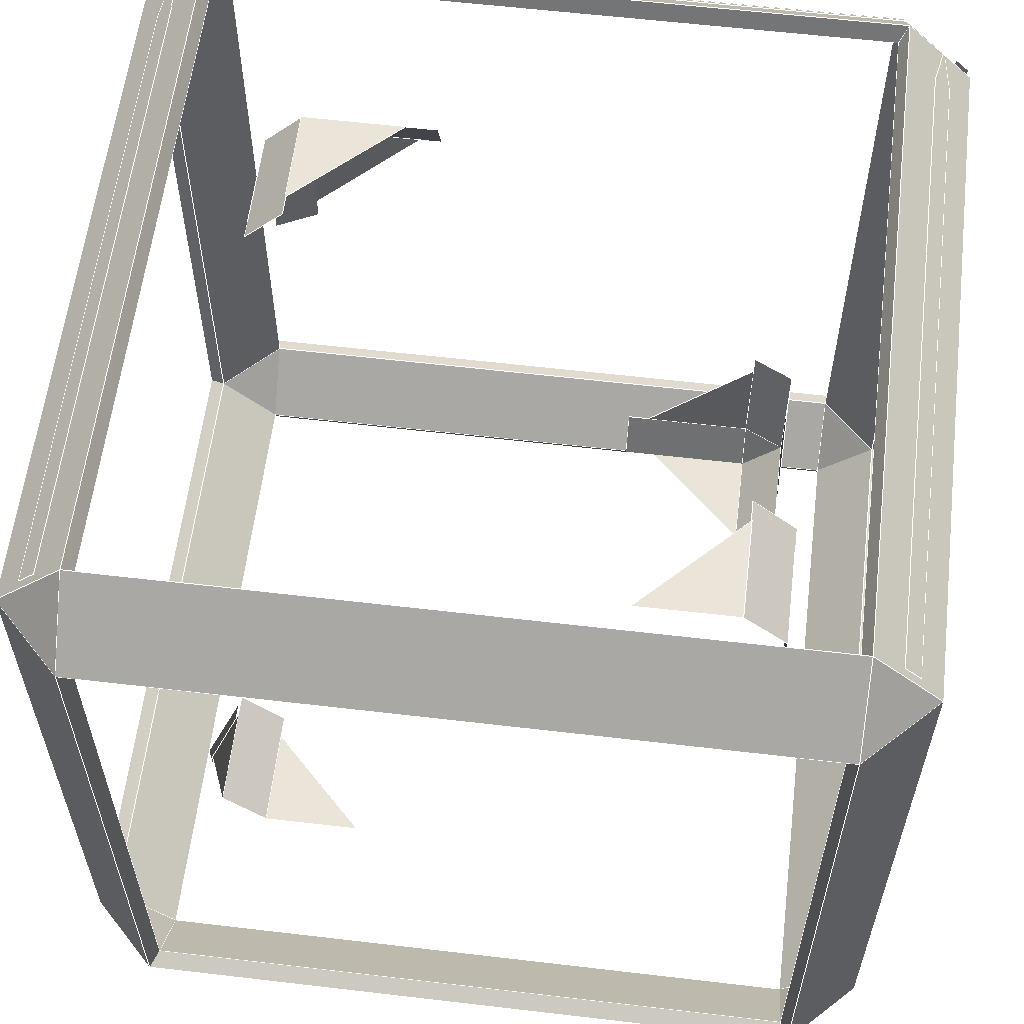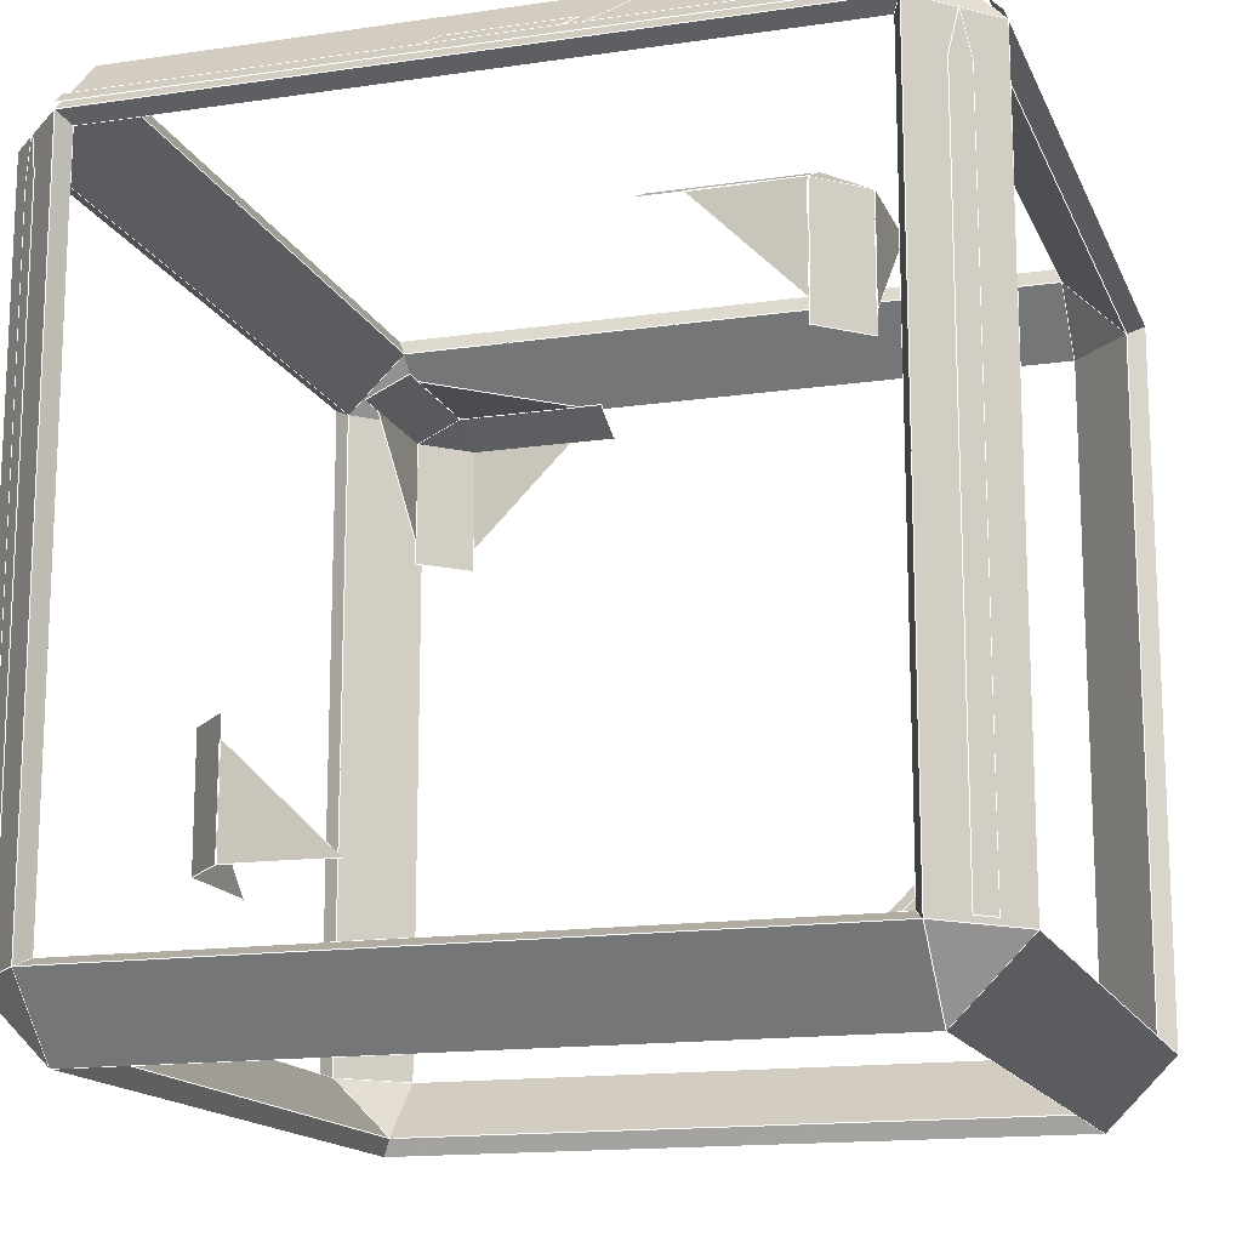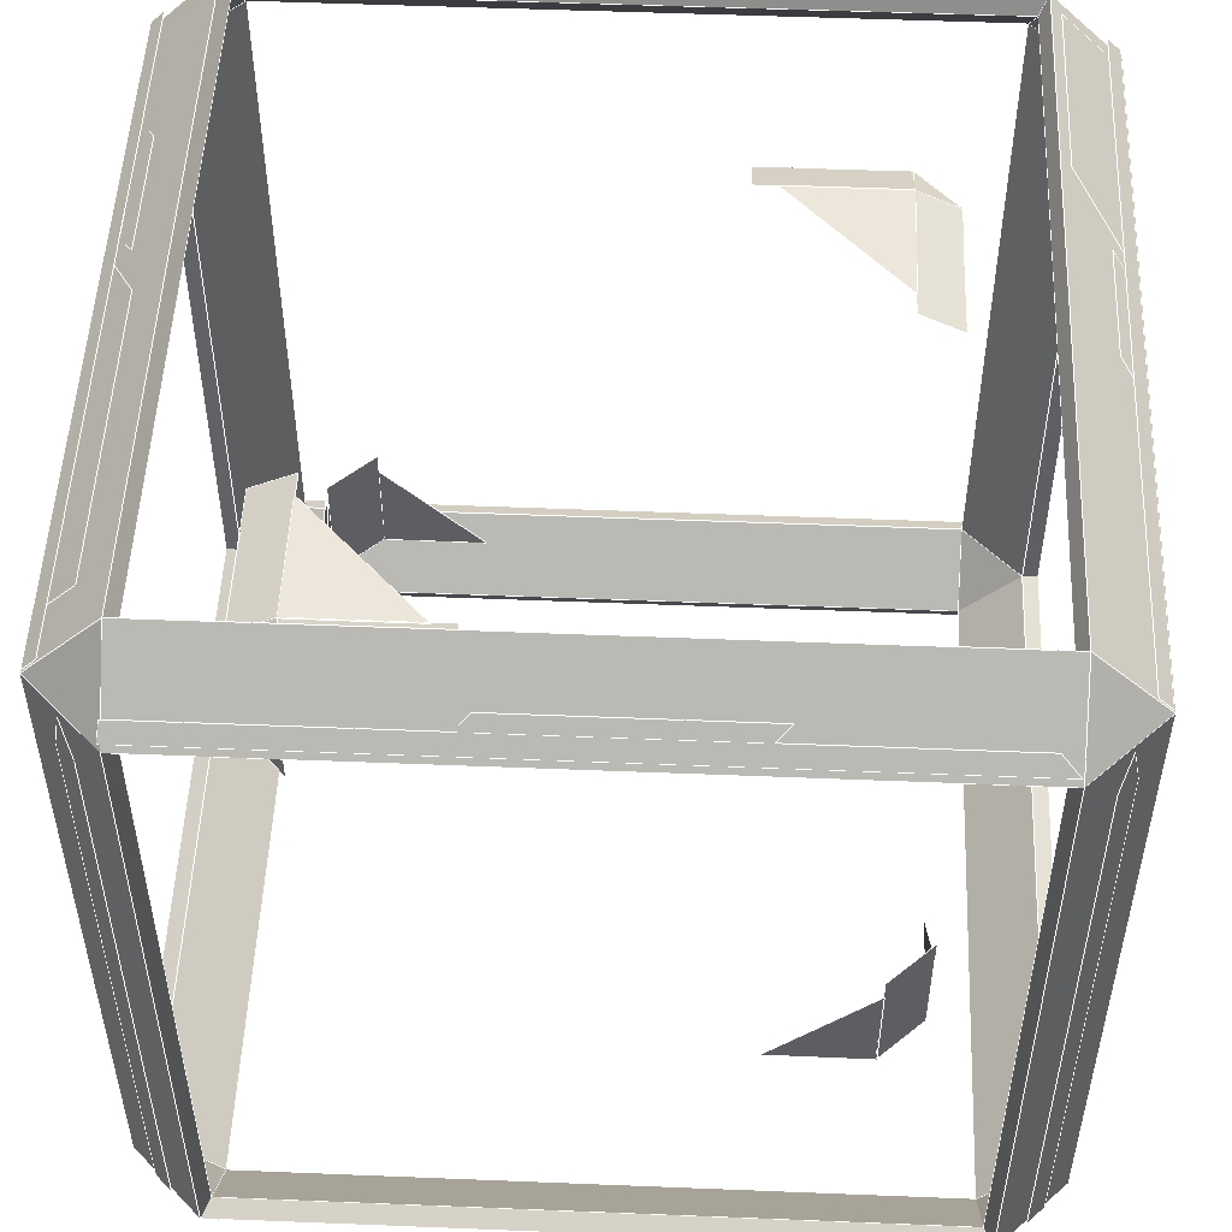
<metadata>
{"format":"obj","ext":"obj","renderer":"f3d","projection":"perspective","resolution":1024,"background":"white","views":[{"elev":59.4,"azim":6.9,"up":"+Z"},{"elev":-15.2,"azim":107.4,"up":"+Y"},{"elev":51.5,"azim":2.5,"up":"+Y"}]}
</metadata>
<code>
v -0.305 -0.3649 0.305
v -0.3649 -0.305 0.305
v -0.3649 -0.305 -0.305
v -0.305 -0.3649 -0.305
v -0.305 -0.305 0.3649
v -0.305 -0.3649 0.305
v 0.305 -0.3649 0.305
v 0.305 -0.305 0.3649
v -0.3649 -0.305 0.305
v -0.305 -0.305 0.3649
v -0.305 0.305 0.3649
v -0.3649 0.305 0.305
v 0.3649 -0.305 0.305
v 0.305 -0.3649 0.305
v 0.305 -0.3649 -0.305
v 0.3649 -0.305 -0.305
v 0.305 -0.305 0.3649
v 0.3649 -0.305 0.305
v 0.3649 0.305 0.305
v 0.305 0.305 0.3649
v -0.3649 0.305 0.305
v -0.305 0.3649 0.305
v -0.305 0.3649 -0.305
v -0.3649 0.305 -0.305
v -0.305 0.3649 0.305
v -0.305 0.305 0.3649
v 0.305 0.305 0.3649
v 0.305 0.3649 0.305
v 0.305 0.3649 0.305
v 0.3649 0.305 0.305
v 0.3649 0.305 -0.305
v 0.305 0.3649 -0.305
v -0.3649 0.305 -0.305
v -0.305 0.305 -0.3649
v -0.305 -0.305 -0.3649
v -0.3649 -0.305 -0.305
v -0.305 0.305 -0.3649
v -0.305 0.3649 -0.305
v 0.305 0.3649 -0.305
v 0.305 0.305 -0.3649
v 0.305 0.305 -0.3649
v 0.3649 0.305 -0.305
v 0.3649 -0.305 -0.305
v 0.305 -0.305 -0.3649
v -0.305 -0.3649 -0.305
v -0.305 -0.305 -0.3649
v 0.305 -0.305 -0.3649
v 0.305 -0.3649 -0.305
v -0.3649 -0.305 0.305
v -0.305 -0.3649 0.305
v -0.305 -0.305 0.3649
v 0.305 -0.3649 0.305
v 0.3649 -0.305 0.305
v 0.305 -0.305 0.3649
v -0.305 0.3649 0.305
v -0.3649 0.305 0.305
v -0.305 0.305 0.3649
v 0.3649 0.305 0.305
v 0.305 0.3649 0.305
v 0.305 0.305 0.3649
v -0.305 0.305 -0.3649
v -0.3649 0.305 -0.305
v -0.305 0.3649 -0.305
v 0.3649 0.305 -0.305
v 0.305 0.305 -0.3649
v 0.305 0.3649 -0.305
v -0.305 -0.3649 -0.305
v -0.3649 -0.305 -0.305
v -0.305 -0.305 -0.3649
v 0.3649 -0.305 -0.305
v 0.305 -0.3649 -0.305
v 0.305 -0.305 -0.3649
v -0.2976 -0.3501 0.2976
v -0.2976 -0.3501 -0.2976
v -0.3501 -0.2976 -0.2976
v -0.3501 -0.2976 0.2976
v -0.2976 -0.2976 0.3501
v 0.2976 -0.2976 0.3501
v 0.2976 -0.3501 0.2976
v -0.2976 -0.3501 0.2976
v -0.3501 -0.2976 0.2976
v -0.3501 0.2976 0.2976
v -0.2976 0.2976 0.3501
v -0.2976 -0.2976 0.3501
v 0.3501 -0.2976 0.2976
v 0.3501 -0.2976 -0.2976
v 0.2976 -0.3501 -0.2976
v 0.2976 -0.3501 0.2976
v 0.2976 -0.2976 0.3501
v 0.2976 0.2976 0.3501
v 0.3501 0.2976 0.2976
v 0.3501 -0.2976 0.2976
v -0.3501 0.2976 0.2976
v -0.3501 0.2976 -0.2976
v -0.2976 0.3501 -0.2976
v -0.2976 0.3501 0.2976
v -0.2976 0.3501 0.2976
v 0.2976 0.3501 0.2976
v 0.2976 0.2976 0.3501
v -0.2976 0.2976 0.3501
v 0.2976 0.3501 0.2976
v 0.2976 0.3501 -0.2976
v 0.3501 0.2976 -0.2976
v 0.3501 0.2976 0.2976
v -0.3501 0.2976 -0.2976
v -0.3501 -0.2976 -0.2976
v -0.2976 -0.2976 -0.3501
v -0.2976 0.2976 -0.3501
v -0.2976 0.2976 -0.3501
v 0.2976 0.2976 -0.3501
v 0.2976 0.3501 -0.2976
v -0.2976 0.3501 -0.2976
v 0.2976 0.2976 -0.3501
v 0.2976 -0.2976 -0.3501
v 0.3501 -0.2976 -0.2976
v 0.3501 0.2976 -0.2976
v -0.2976 -0.3501 -0.2976
v 0.2976 -0.3501 -0.2976
v 0.2976 -0.2976 -0.3501
v -0.2976 -0.2976 -0.3501
v -0.3501 -0.2976 0.2976
v -0.2976 -0.2976 0.3501
v -0.2976 -0.3501 0.2976
v 0.2976 -0.3501 0.2976
v 0.2976 -0.2976 0.3501
v 0.3501 -0.2976 0.2976
v -0.2976 0.3501 0.2976
v -0.2976 0.2976 0.3501
v -0.3501 0.2976 0.2976
v 0.3501 0.2976 0.2976
v 0.2976 0.2976 0.3501
v 0.2976 0.3501 0.2976
v -0.2976 0.2976 -0.3501
v -0.2976 0.3501 -0.2976
v -0.3501 0.2976 -0.2976
v 0.3501 0.2976 -0.2976
v 0.2976 0.3501 -0.2976
v 0.2976 0.2976 -0.3501
v -0.2976 -0.3501 -0.2976
v -0.2976 -0.2976 -0.3501
v -0.3501 -0.2976 -0.2976
v 0.3501 -0.2976 -0.2976
v 0.2976 -0.2976 -0.3501
v 0.2976 -0.3501 -0.2976
v -0.3501 -0.2976 0.2976
v -0.3501 -0.2976 -0.2976
v -0.3649 -0.305 -0.305
v -0.3649 -0.305 0.305
v -0.2976 -0.3501 -0.2976
v -0.2976 -0.3501 0.2976
v -0.305 -0.3649 0.305
v -0.305 -0.3649 -0.305
v -0.2976 -0.3501 0.2976
v 0.2976 -0.3501 0.2976
v 0.305 -0.3649 0.305
v -0.305 -0.3649 0.305
v 0.2976 -0.2976 0.3501
v -0.2976 -0.2976 0.3501
v -0.305 -0.305 0.3649
v 0.305 -0.305 0.3649
v -0.2976 -0.2976 0.3501
v -0.2976 0.2976 0.3501
v -0.305 0.305 0.3649
v -0.305 -0.305 0.3649
v -0.3501 0.2976 0.2976
v -0.3501 -0.2976 0.2976
v -0.3649 -0.305 0.305
v -0.3649 0.305 0.305
v 0.2976 -0.3501 0.2976
v 0.2976 -0.3501 -0.2976
v 0.305 -0.3649 -0.305
v 0.305 -0.3649 0.305
v 0.3501 -0.2976 -0.2976
v 0.3501 -0.2976 0.2976
v 0.3649 -0.305 0.305
v 0.3649 -0.305 -0.305
v 0.3501 -0.2976 0.2976
v 0.3501 0.2976 0.2976
v 0.3649 0.305 0.305
v 0.3649 -0.305 0.305
v 0.2976 0.2976 0.3501
v 0.2976 -0.2976 0.3501
v 0.305 -0.305 0.3649
v 0.305 0.305 0.3649
v -0.2976 0.3501 0.2976
v -0.2976 0.3501 -0.2976
v -0.305 0.3649 -0.305
v -0.305 0.3649 0.305
v -0.3501 0.2976 -0.2976
v -0.3501 0.2976 0.2976
v -0.3649 0.305 0.305
v -0.3649 0.305 -0.305
v -0.2976 0.2976 0.3501
v 0.2976 0.2976 0.3501
v 0.305 0.305 0.3649
v -0.305 0.305 0.3649
v 0.2976 0.3501 0.2976
v -0.2976 0.3501 0.2976
v -0.305 0.3649 0.305
v 0.305 0.3649 0.305
v 0.3501 0.2976 0.2976
v 0.3501 0.2976 -0.2976
v 0.3649 0.305 -0.305
v 0.3649 0.305 0.305
v 0.2976 0.3501 -0.2976
v 0.2976 0.3501 0.2976
v 0.305 0.3649 0.305
v 0.305 0.3649 -0.305
v -0.2976 0.2976 -0.3501
v -0.2976 -0.2976 -0.3501
v -0.305 -0.305 -0.3649
v -0.305 0.305 -0.3649
v -0.3501 -0.2976 -0.2976
v -0.3501 0.2976 -0.2976
v -0.3649 0.305 -0.305
v -0.3649 -0.305 -0.305
v -0.2976 0.3501 -0.2976
v 0.2976 0.3501 -0.2976
v 0.305 0.3649 -0.305
v -0.305 0.3649 -0.305
v 0.2976 0.2976 -0.3501
v -0.2976 0.2976 -0.3501
v -0.305 0.305 -0.3649
v 0.305 0.305 -0.3649
v 0.3501 0.2976 -0.2976
v 0.3501 -0.2976 -0.2976
v 0.3649 -0.305 -0.305
v 0.3649 0.305 -0.305
v 0.2976 -0.2976 -0.3501
v 0.2976 0.2976 -0.3501
v 0.305 0.305 -0.3649
v 0.305 -0.305 -0.3649
v -0.2976 -0.2976 -0.3501
v 0.2976 -0.2976 -0.3501
v 0.305 -0.305 -0.3649
v -0.305 -0.305 -0.3649
v 0.2976 -0.3501 -0.2976
v -0.2976 -0.3501 -0.2976
v -0.305 -0.3649 -0.305
v 0.305 -0.3649 -0.305
v 0.3379 0.304 0.3363
v 0.3311 0.2674 0.3431
v 0.3311 -0.3005 0.3431
v 0.3449 -0.3005 0.3293
v 0.3449 0.2674 0.3293
v 0.3363 0.304 -0.3379
v 0.3431 0.2674 -0.3311
v 0.3431 -0.3005 -0.3311
v 0.3293 -0.3005 -0.3449
v 0.3293 0.2674 -0.3449
v -0.3363 0.304 0.3379
v -0.3431 0.2674 0.3311
v -0.3431 -0.3005 0.3311
v -0.3293 -0.3005 0.3449
v -0.3293 0.2674 0.3449
v -0.3379 0.304 -0.3363
v -0.3311 0.2674 -0.3431
v -0.3311 -0.3005 -0.3431
v -0.3449 -0.3005 -0.3293
v -0.3449 0.2674 -0.3293
v 0.3629 0.3114 0.307
v 0.3629 0.3114 -0.307
v 0.352 0.3223 -0.307
v 0.352 0.3223 0.3068
v -0.352 0.3223 0.307
v -0.352 0.3223 -0.3068
v -0.3629 0.3114 -0.307
v -0.3629 0.3114 0.307
v -0.307 0.3114 -0.3629
v -0.2923 0.3223 -0.352
v 0.307 0.3223 -0.352
v 0.307 0.3114 -0.3629
v 0.303 0.3114 0.3629
v 0.3033 0.3114 0.3629
v 0.2893 0.3223 0.352
v -0.3057 0.3223 0.352
v -0.307 0.3114 0.3629
v -0.08562 0.3223 0.352
v 0.1134 0.3223 0.352
v 0.1246 0.3311 0.3431
v -0.07435 0.3311 0.3431
v 0.3518 0.322 0.03529
v 0.3518 0.322 -0.06538
v 0.3426 0.3312 -0.07711
v 0.3426 0.3312 0.02352
v 0.3518 0.322 -0.084
v 0.3518 0.322 -0.2878
v 0.3133 0.3604 -0.2881
v 0.3133 0.3604 -0.1279
v -0.352 0.3206 -0.0423
v -0.352 0.3206 0.2611
v -0.3311 0.3415 0.2614
v -0.3311 0.3415 0.001545
v 0.0959 0.322 -0.3514
v -0.1811 0.322 -0.3514
v -0.1814 0.3304 -0.343
v 0.07843 0.3304 -0.343
v -0.352 0.3206 -0.1846
v -0.352 0.3206 -0.06936
v -0.3386 0.334 -0.04351
v -0.3386 0.334 -0.1593
v -0.2539 -0.2219 -0.1108
v -0.2539 -0.2205 -0.1417
v -0.2535 -0.1498 -0.2158
v -0.2535 -0.1207 -0.216
v -0.2525 0.235 0.1235
v -0.2529 0.1451 0.2131
v -0.2529 0.235 0.2131
v -0.2157 0.253 0.1048
v -0.2158 0.253 0.2127
v -0.1138 0.253 0.2128
v -0.1227 0.2353 0.2515
v -0.217 0.2346 0.2515
v -0.2169 0.1451 0.2515
v -0.2529 0.2346 0.2125
v -0.2528 0.1267 0.2125
v -0.216 0.1267 0.2515
v -0.2161 0.2346 0.2515
v -0.09441 0.2346 0.2515
v -0.09441 0.253 0.2122
v -0.2152 0.253 0.2121
v -0.2161 0.2346 0.2515
v -0.2152 0.253 0.2121
v -0.2529 0.2346 0.2125
v -0.2161 0.2346 0.2515
v -0.2152 0.253 0.2121
v -0.2151 0.253 0.08503
v -0.2525 0.2346 0.08503
v -0.2529 0.2346 0.2125
v 0.122 -0.2215 0.2498
v 0.2116 -0.2215 0.2503
v 0.2116 -0.1316 0.2502
v 0.2499 -0.2218 0.1201
v 0.2499 -0.1317 0.2142
v 0.2499 -0.2211 0.2143
v 0.211 -0.2211 0.2503
v 0.2499 -0.2211 0.2134
v 0.2499 -0.1132 0.2134
v 0.211 -0.1132 0.2502
v 0.2498 0.235 -0.1235
v 0.2502 0.1451 -0.2131
v 0.2503 0.235 -0.2131
v 0.2131 0.253 -0.1048
v 0.2132 0.253 -0.2127
v 0.1112 0.253 -0.2128
v 0.1201 0.2353 -0.2515
v 0.2143 0.2346 -0.2515
v 0.2142 0.1451 -0.2515
v 0.2503 0.2346 -0.2125
v 0.2502 0.1267 -0.2125
v 0.2134 0.1267 -0.2515
v 0.2134 0.2346 -0.2515
v 0.09176 0.2346 -0.2515
v 0.09176 0.253 -0.2122
v 0.2126 0.253 -0.2121
v 0.2134 0.2346 -0.2515
v 0.2126 0.253 -0.2121
v 0.2503 0.2346 -0.2125
v 0.2134 0.2346 -0.2515
v 0.2126 0.253 -0.2121
v 0.2125 0.253 -0.08503
v 0.2499 0.2346 -0.08503
v 0.2503 0.2346 -0.2125
v -0.1238 -0.2215 -0.2525
v -0.2134 -0.2215 -0.2529
v -0.2134 -0.1316 -0.2529
v -0.2517 -0.2218 -0.1227
v -0.2517 -0.1317 -0.2169
v -0.2517 -0.2211 -0.217
v -0.2127 -0.2211 -0.2529
v -0.2517 -0.2211 -0.2161
v -0.2517 -0.1132 -0.216
v -0.2127 -0.1132 -0.2528
f 1 2 3
f 1 3 4
f 5 6 7
f 5 7 8
f 9 10 11
f 9 11 12
f 13 14 15
f 13 15 16
f 17 18 19
f 17 19 20
f 21 22 23
f 21 23 24
f 25 26 27
f 25 27 28
f 29 30 31
f 29 31 32
f 33 34 35
f 33 35 36
f 37 38 39
f 37 39 40
f 41 42 43
f 41 43 44
f 45 46 47
f 45 47 48
f 49 50 51
f 52 53 54
f 55 56 57
f 58 59 60
f 61 62 63
f 64 65 66
f 67 68 69
f 70 71 72
f 73 74 75
f 73 75 76
f 77 78 79
f 77 79 80
f 81 82 83
f 81 83 84
f 85 86 87
f 85 87 88
f 89 90 91
f 89 91 92
f 93 94 95
f 93 95 96
f 97 98 99
f 97 99 100
f 101 102 103
f 101 103 104
f 105 106 107
f 105 107 108
f 109 110 111
f 109 111 112
f 113 114 115
f 113 115 116
f 117 118 119
f 117 119 120
f 121 122 123
f 124 125 126
f 127 128 129
f 130 131 132
f 133 134 135
f 136 137 138
f 139 140 141
f 142 143 144
f 145 146 147
f 145 147 148
f 149 150 151
f 149 151 152
f 153 154 155
f 153 155 156
f 157 158 159
f 157 159 160
f 161 162 163
f 161 163 164
f 165 166 167
f 165 167 168
f 169 170 171
f 169 171 172
f 173 174 175
f 173 175 176
f 177 178 179
f 177 179 180
f 181 182 183
f 181 183 184
f 185 186 187
f 185 187 188
f 189 190 191
f 189 191 192
f 193 194 195
f 193 195 196
f 197 198 199
f 197 199 200
f 201 202 203
f 201 203 204
f 205 206 207
f 205 207 208
f 209 210 211
f 209 211 212
f 213 214 215
f 213 215 216
f 217 218 219
f 217 219 220
f 221 222 223
f 221 223 224
f 225 226 227
f 225 227 228
f 229 230 231
f 229 231 232
f 233 234 235
f 233 235 236
f 237 238 239
f 237 239 240
f 241 242 243
f 241 243 244
f 241 244 245
f 246 247 248
f 246 248 249
f 246 249 250
f 251 252 253
f 251 253 254
f 251 254 255
f 256 257 258
f 256 258 259
f 256 259 260
f 261 262 263
f 261 263 264
f 265 266 267
f 265 267 268
f 269 270 271
f 269 271 272
f 273 274 275
f 273 275 276
f 273 276 277
f 278 279 280
f 278 280 281
f 282 283 284
f 282 284 285
f 286 287 288
f 286 288 289
f 290 291 292
f 290 292 293
f 294 295 296
f 294 296 297
f 298 299 300
f 298 300 301
f 302 303 304
f 302 304 305
f 306 307 308
f 309 310 311
f 312 313 314
f 315 316 317
f 315 317 318
f 319 320 321
f 319 321 322
f 323 324 325
f 326 327 328
f 326 328 329
f 330 331 332
f 333 334 335
f 336 337 338
f 336 338 339
f 340 341 342
f 343 344 345
f 346 347 348
f 349 350 351
f 349 351 352
f 353 354 355
f 353 355 356
f 357 358 359
f 360 361 362
f 360 362 363
f 364 365 366
f 367 368 369
f 370 371 372
f 370 372 373
l 341 340
l 286 287
l 219 231
l 369 367
l 371 372
l 308 306
l 164 183
l 252 251
l 258 259
l 307 306
l 206 207
l 233 234
l 230 231
l 169 182
l 242 243
l 233 236
l 206 218
l 347 348
l 226 237
l 326 327
l 177 180
l 344 343
l 218 219
l 230 218
l 303 304
l 234 235
l 333 334
l 363 359
l 169 177
l 230 218
l 190 191
l 223 236
l 283 284
l 363 359
l 359 351
l 369 368
l 204 228
l 341 342
l 366 364
l 182 194
l 198 217
l 199 207
l 256 260
l 239 240
l 153 161
l 326 329
l 237 240
l 177 201
l 326 325
l 204 195
l 156 164
l 238 237
l 267 266
l 191 215
l 246 250
l 222 217
l 304 305
l 275 276
l 153 169
l 329 325
l 225 226
l 156 172
l 198 217
l 180 227
l 156 172
l 326 329
l 329 325
l 166 167
l 166 161
l 169 237
l 196 191
l 167 191
l 279 280
l 153 169
l 167 216
l 281 280
l 228 231
l 266 265
l 199 220
l 360 361
l 206 194
l 342 340
l 198 199
l 238 239
l 194 195
l 298 299
l 220 219
l 373 372
l 336 337
l 237 240
l 220 219
l 196 191
l 198 190
l 207 219
l 253 254
l 166 213
l 244 245
l 183 195
l 231 235
l 217 220
l 238 239
l 252 253
l 261 262
l 320 319
l 257 258
l 268 265
l 297 296
l 238 233
l 262 263
l 225 228
l 172 180
l 198 193
l 213 233
l 361 362
l 201 204
l 301 300
l 231 235
l 282 285
l 156 239
l 190 193
l 164 196
l 233 234
l 172 183
l 177 182
l 177 182
l 227 228
l 166 153
l 199 220
l 206 207
l 198 206
l 225 218
l 215 223
l 169 182
l 370 373
l 261 264
l 225 226
l 177 201
l 227 235
l 269 270
l 327 328
l 219 231
l 215 223
l 230 234
l 225 218
l 222 214
l 228 231
l 180 204
l 214 213
l 194 195
l 313 314
l 363 350
l 226 234
l 193 196
l 359 353
l 233 236
l 156 239
l 177 226
l 227 228
l 220 223
l 167 216
l 153 238
l 346 348
l 282 283
l 193 194
l 336 339
l 223 231
l 166 190
l 295 296
l 156 167
l 214 213
l 172 180
l 214 217
l 222 223
l 191 199
l 339 338
l 335 333
l 240 235
l 354 353
l 201 206
l 220 223
l 299 300
l 216 236
l 367 368
l 214 217
l 204 207
l 190 193
l 238 237
l 216 239
l 311 310
l 216 239
l 166 161
l 311 309
l 167 191
l 216 215
l 204 195
l 182 183
l 287 288
l 226 227
l 360 359
l 236 235
l 196 195
l 153 156
l 167 164
l 196 199
l 204 228
l 225 230
l 190 214
l 274 273
l 213 216
l 213 233
l 198 206
l 238 213
l 240 227
l 201 206
l 213 216
l 272 271
l 370 371
l 290 293
l 230 234
l 238 213
l 234 235
l 241 245
l 227 235
l 325 317
l 220 215
l 201 204
l 332 331
l 182 194
l 172 183
l 222 230
l 201 194
l 199 207
l 180 227
l 269 272
l 161 193
l 183 195
l 329 328
l 166 190
l 331 330
l 251 255
l 303 302
l 242 241
l 225 230
l 277 273
l 259 260
l 169 172
l 191 199
l 216 236
l 214 215
l 294 295
l 206 218
l 228 219
l 180 204
l 313 312
l 193 194
l 191 215
l 305 302
l 218 219
l 161 193
l 166 167
l 310 309
l 169 177
l 223 236
l 267 268
l 270 271
l 240 227
l 204 207
l 365 364
l 153 238
l 226 234
l 274 275
l 239 240
l 237 234
l 347 346
l 254 255
l 201 225
l 222 233
l 198 193
l 277 276
l 239 236
l 222 230
l 169 172
l 264 263
l 161 182
l 161 164
l 293 292
l 225 228
l 164 196
l 360 354
l 190 214
l 206 194
l 201 225
l 326 325
l 337 338
l 240 235
l 196 199
l 363 362
l 183 180
l 289 288
l 286 289
l 247 248
l 222 223
l 226 227
l 238 233
l 350 351
l 326 320
l 214 215
l 228 219
l 222 233
l 183 180
l 166 213
l 257 256
l 325 319
l 312 314
l 156 164
l 345 344
l 226 237
l 222 214
l 294 297
l 230 231
l 201 194
l 217 220
l 247 246
l 195 207
l 172 240
l 278 281
l 278 279
l 217 218
l 198 190
l 291 292
l 216 215
l 166 153
l 190 191
l 169 237
l 237 234
l 177 180
l 182 183
l 243 244
l 236 235
l 172 240
l 249 250
l 248 249
l 223 231
l 193 196
l 153 156
l 161 182
l 332 330
l 164 183
l 360 363
l 196 195
l 177 226
l 366 365
l 220 215
l 335 334
l 360 359
l 329 316
l 290 291
l 285 284
l 360 363
l 153 161
l 316 317
l 298 301
l 239 236
l 307 308
l 217 218
l 161 164
l 345 343
l 198 199
l 222 217
l 195 207
l 156 167
l 207 219
l 167 164

</code>
